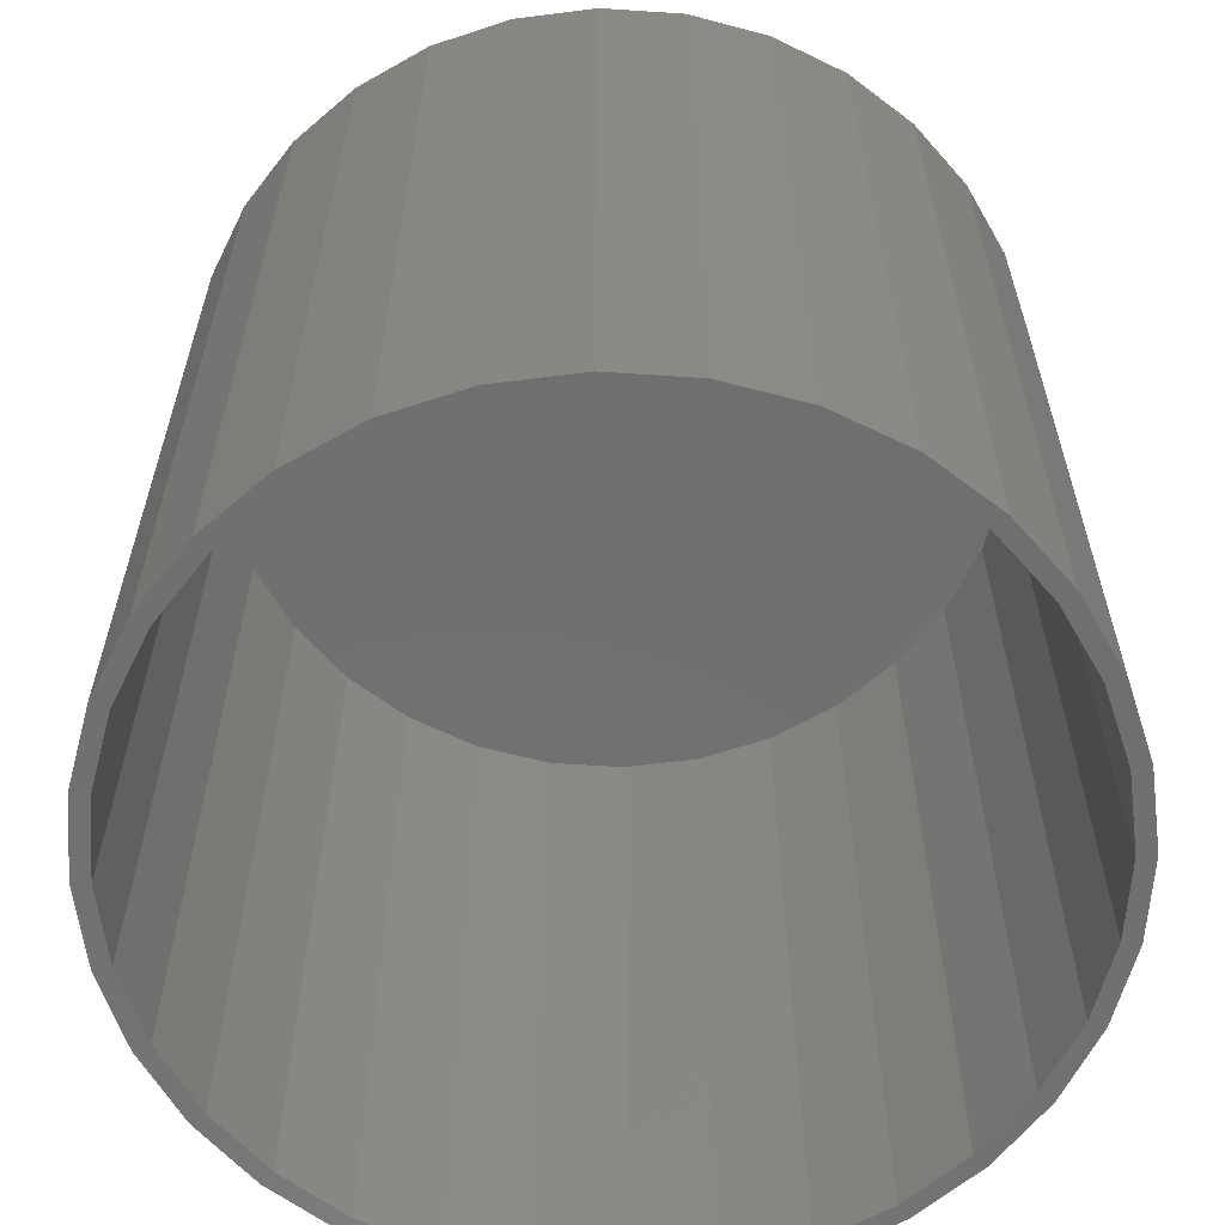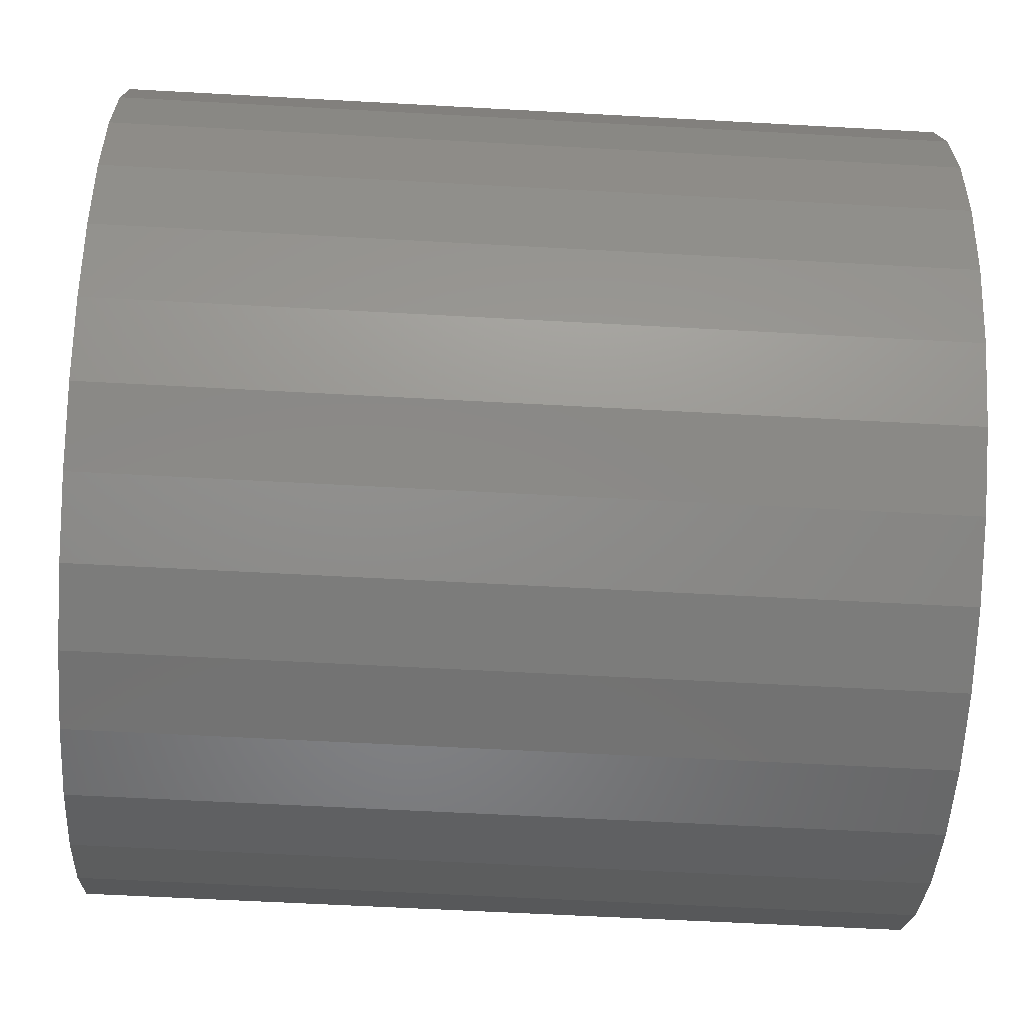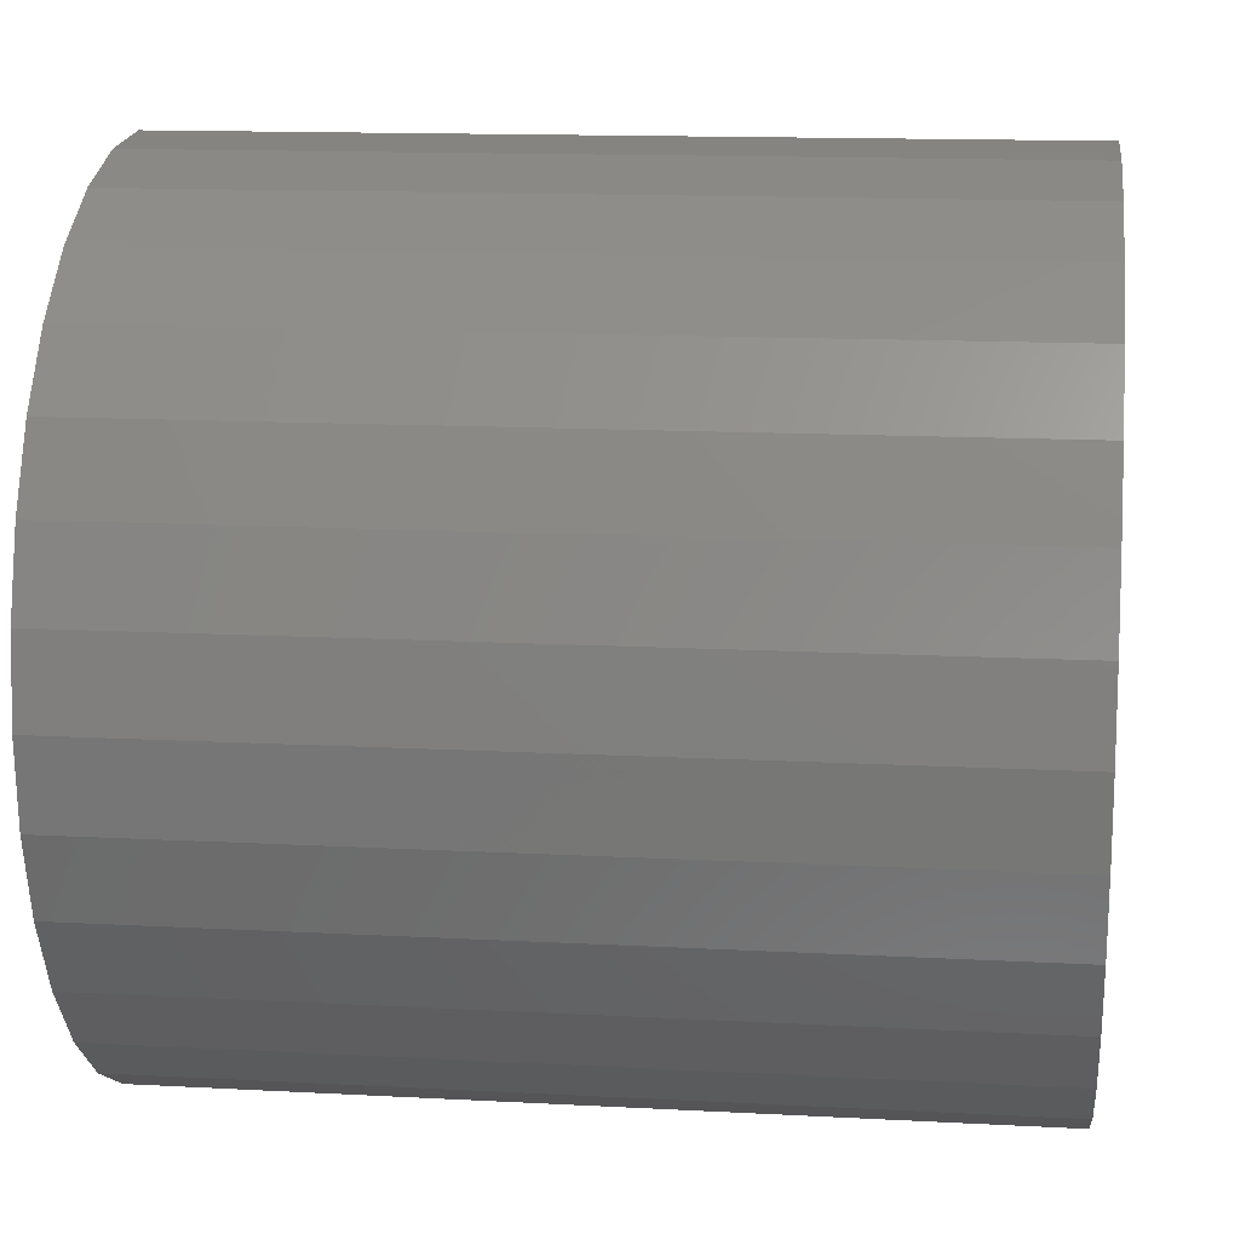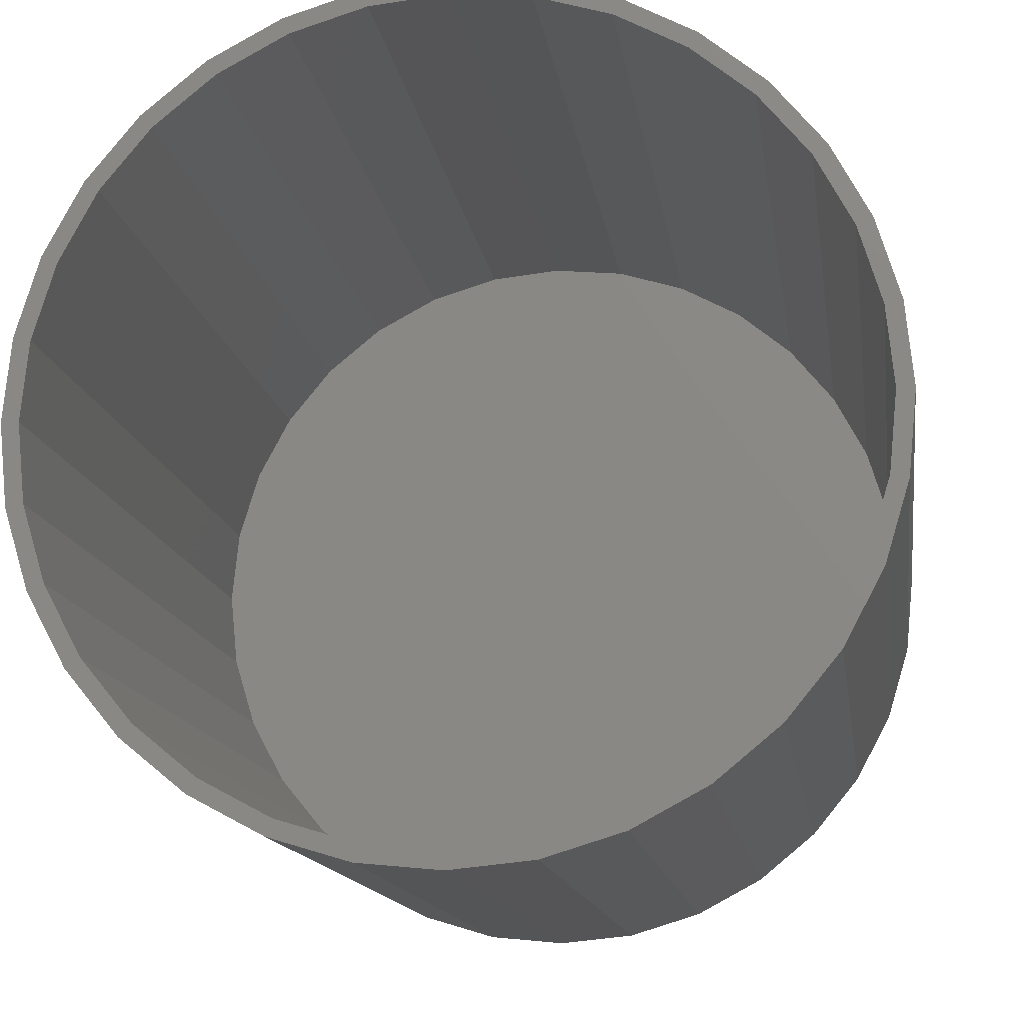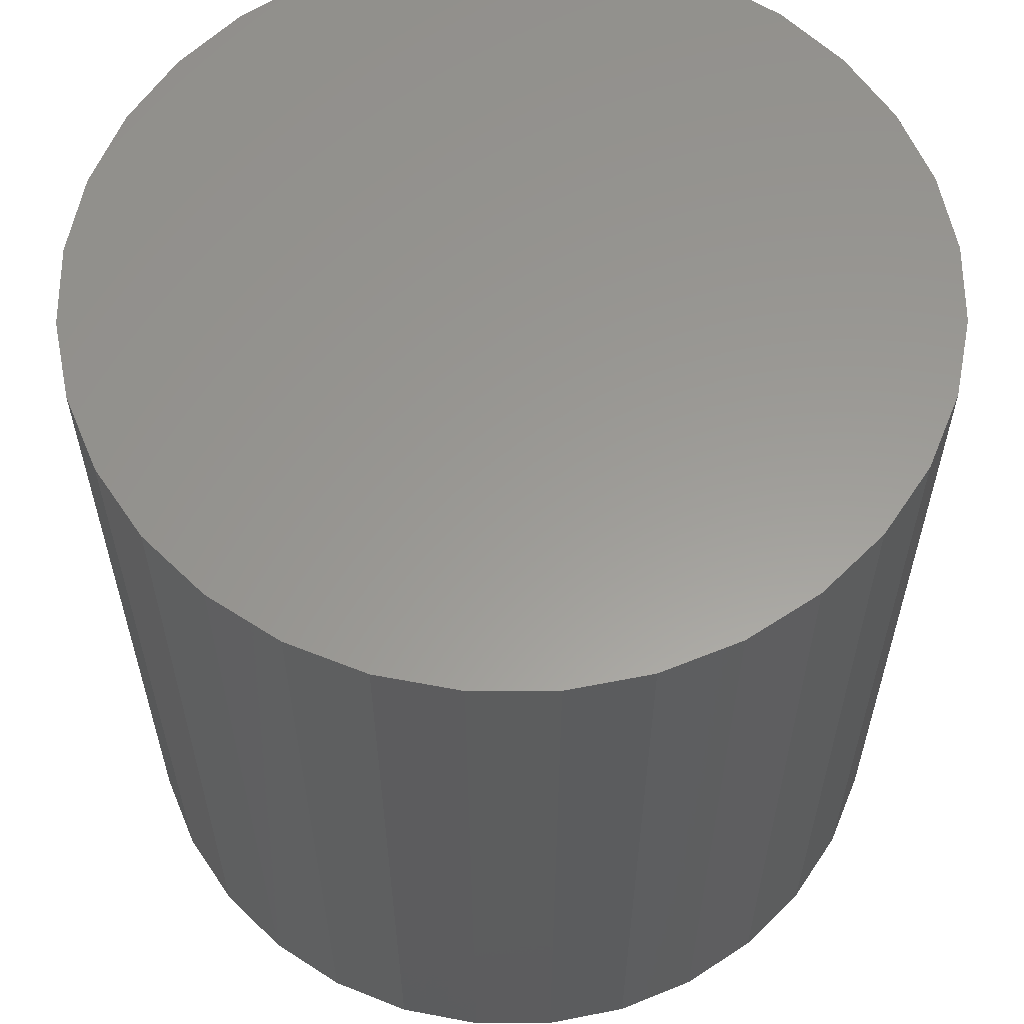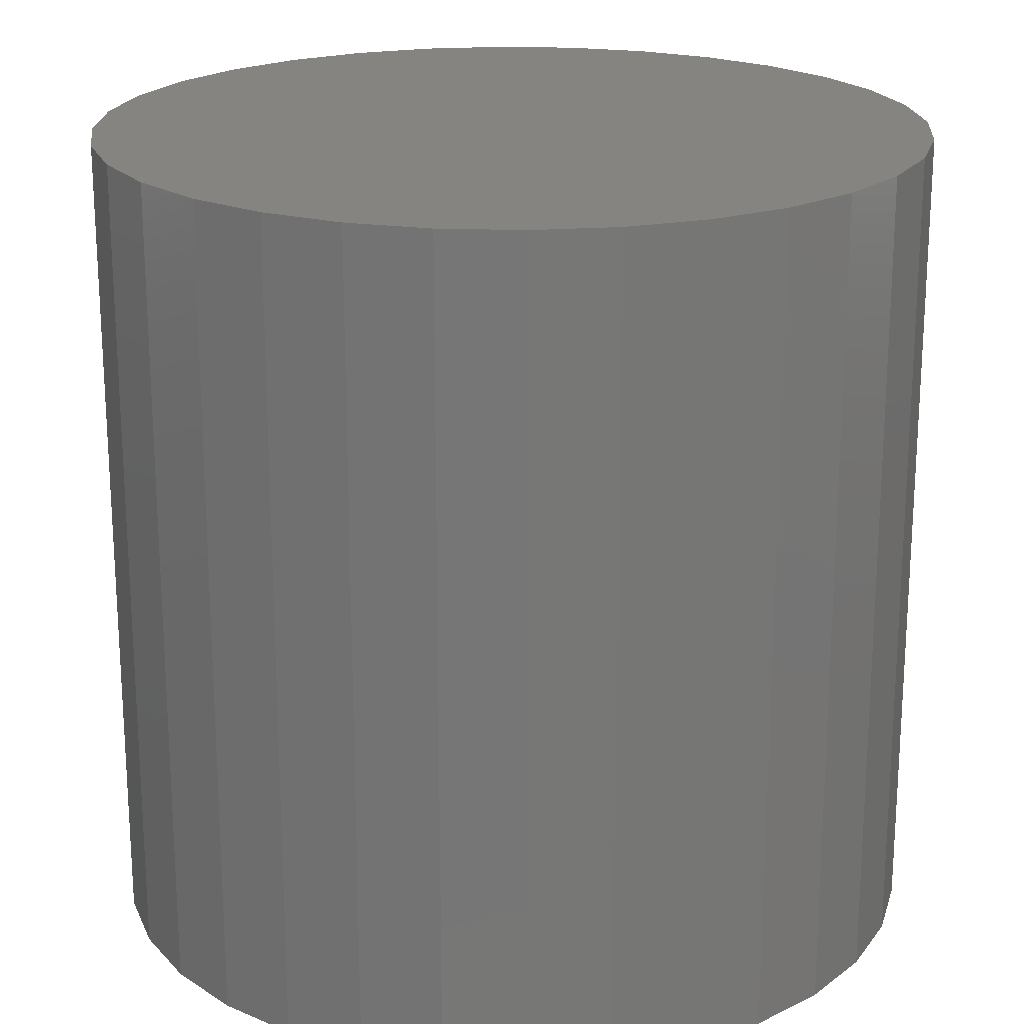
<metadata>
{"format":"stl","ext":"stl","renderer":"f3d","projection":"perspective","resolution":1024,"background":"white","views":[{"elev":-61.5,"azim":80.5,"up":"+Z"},{"elev":-58.5,"azim":-93.3,"up":"+Y"},{"elev":13.8,"azim":96.9,"up":"+Y"},{"elev":-13.6,"azim":-171.9,"up":"+Y"},{"elev":59.7,"azim":-140.8,"up":"+Z"},{"elev":20.6,"azim":88.0,"up":"+Z"}]}
</metadata>
<code>
# stl→obj: 128 verts, 252 faces
v -0.06867 0.3717 0
v 0.005263 0.3789 0
v 0.005263 0.3633 0
v -0.06562 0.3563 0
v -0.1398 0.3501 0
v -0.1338 0.3357 0
v -0.1966 0.3021 0
v -0.2053 0.3151 0
v -0.2516 0.2569 0
v -0.2627 0.268 0
v -0.2968 0.2019 0
v -0.3098 0.2105 0
v -0.3304 0.139 0
v -0.3448 0.145 0
v -0.3511 0.07088 0
v -0.3664 0.07393 0
v -0.3581 -1.169e-16 0
v -0.3737 4.641e-17 0
v -0.3511 -0.07088 0
v -0.3664 -0.07393 0
v -0.3304 -0.139 0
v -0.3448 -0.145 0
v -0.2968 -0.2019 0
v -0.3098 -0.2105 0
v -0.2516 -0.2569 0
v -0.2627 -0.268 0
v -0.1966 -0.3021 0
v -0.2053 -0.3151 0
v -0.1338 -0.3357 0
v -0.1398 -0.3501 0
v -0.06562 -0.3563 0
v -0.06867 -0.3717 0
v 0.1503 -0.3501 0
v 0.07919 -0.3717 0
v 0.07614 -0.3563 0
v 0.005263 -0.3789 0
v 0.005263 -0.3633 0
v 0.07919 0.3717 0
v 0.07614 0.3563 0
v 0.1503 0.3501 0
v 0.1443 0.3357 0
v 0.1443 -0.3357 0
v 0.2071 -0.3021 0
v 0.2158 -0.3151 0
v 0.2622 -0.2569 0
v 0.2732 -0.268 0
v 0.3074 -0.2019 0
v 0.3203 -0.2105 0
v 0.3409 -0.139 0
v 0.3554 -0.145 0
v 0.3616 -0.07088 0
v 0.3769 -0.07393 0
v 0.3686 0 0
v 0.3842 0 0
v 0.3616 0.07088 0
v 0.3769 0.07393 0
v 0.3409 0.139 0
v 0.3554 0.145 0
v 0.3074 0.2019 0
v 0.3203 0.2105 0
v 0.2622 0.2569 0
v 0.2732 0.268 0
v 0.2071 0.3021 0
v 0.2158 0.3151 0
v 0.07614 -0.3563 0.7344
v 0.1443 -0.3357 0.7344
v 0.2071 -0.3021 0.7344
v 0.2622 -0.2569 0.7344
v 0.3074 -0.2019 0.7344
v 0.3409 -0.139 0.7344
v 0.3616 -0.07088 0.7344
v 0.3686 0 0.7344
v 0.005263 -0.3633 0.7344
v -0.06562 -0.3563 0.7344
v -0.1338 -0.3357 0.7344
v -0.1966 -0.3021 0.7344
v -0.2516 -0.2569 0.7344
v -0.2968 -0.2019 0.7344
v -0.3304 -0.139 0.7344
v -0.3511 -0.07088 0.7344
v -0.3581 4.449e-17 0.7344
v -0.06562 0.3563 0.7344
v -0.1338 0.3357 0.7344
v -0.1966 0.3021 0.7344
v -0.2516 0.2569 0.7344
v -0.2968 0.2019 0.7344
v -0.3304 0.139 0.7344
v -0.3511 0.07088 0.7344
v 0.005263 0.3633 0.7344
v 0.07614 0.3563 0.7344
v 0.1443 0.3357 0.7344
v 0.2071 0.3021 0.7344
v 0.2622 0.2569 0.7344
v 0.3074 0.2019 0.7344
v 0.3409 0.139 0.7344
v 0.3616 0.07088 0.7344
v -0.06867 0.3717 0.75
v 0.07919 0.3717 0.75
v 0.005263 0.3789 0.75
v 0.1503 0.3501 0.75
v -0.1398 0.3501 0.75
v 0.2158 0.3151 0.75
v -0.2053 0.3151 0.75
v 0.2732 0.268 0.75
v -0.2627 0.268 0.75
v 0.3203 0.2105 0.75
v -0.3098 0.2105 0.75
v 0.3554 0.145 0.75
v -0.3448 0.145 0.75
v 0.3769 0.07393 0.75
v -0.3664 0.07393 0.75
v 0.3842 0 0.75
v -0.3737 4.641e-17 0.75
v 0.3769 -0.07393 0.75
v -0.3664 -0.07393 0.75
v 0.3554 -0.145 0.75
v -0.3448 -0.145 0.75
v 0.3203 -0.2105 0.75
v -0.3098 -0.2105 0.75
v 0.2732 -0.268 0.75
v -0.2627 -0.268 0.75
v 0.2158 -0.3151 0.75
v -0.2053 -0.3151 0.75
v 0.1503 -0.3501 0.75
v -0.1398 -0.3501 0.75
v 0.07919 -0.3717 0.75
v -0.06867 -0.3717 0.75
v 0.005263 -0.3789 0.75
f 1 2 3
f 1 3 4
f 1 4 5
f 4 6 5
f 5 6 7
f 5 7 8
f 8 7 9
f 8 9 10
f 10 9 11
f 10 11 12
f 12 11 13
f 12 13 14
f 14 13 15
f 14 15 16
f 16 15 17
f 16 17 18
f 18 17 19
f 18 19 20
f 20 19 21
f 20 21 22
f 22 21 23
f 22 23 24
f 24 23 25
f 24 25 26
f 26 25 27
f 26 27 28
f 28 27 29
f 28 29 30
f 30 29 31
f 30 31 32
f 33 34 35
f 35 34 36
f 35 36 37
f 37 36 32
f 37 32 31
f 2 38 3
f 3 38 39
f 38 40 39
f 39 40 41
f 35 42 33
f 33 42 43
f 33 43 44
f 44 43 45
f 44 45 46
f 46 45 47
f 46 47 48
f 48 47 49
f 48 49 50
f 50 49 51
f 50 51 52
f 52 51 53
f 52 53 54
f 54 53 55
f 54 55 56
f 56 55 57
f 56 57 58
f 58 57 59
f 58 59 60
f 60 59 61
f 60 61 62
f 62 61 63
f 62 63 64
f 64 63 41
f 64 41 40
f 37 65 35
f 35 65 66
f 35 66 42
f 42 66 67
f 42 67 43
f 43 67 68
f 43 68 45
f 45 68 69
f 45 69 47
f 47 69 70
f 47 70 49
f 49 70 71
f 49 71 51
f 51 71 72
f 51 72 53
f 65 37 73
f 73 37 31
f 73 31 74
f 74 31 29
f 74 29 75
f 75 29 27
f 75 27 76
f 76 27 25
f 76 25 77
f 77 25 23
f 77 23 78
f 78 23 21
f 78 21 79
f 79 21 19
f 79 19 80
f 80 19 17
f 80 17 81
f 3 82 4
f 4 82 83
f 4 83 6
f 6 83 84
f 6 84 7
f 7 84 85
f 7 85 9
f 9 85 86
f 9 86 11
f 11 86 87
f 11 87 13
f 13 87 88
f 13 88 15
f 15 88 81
f 15 81 17
f 82 3 89
f 89 3 39
f 89 39 90
f 90 39 41
f 90 41 91
f 91 41 63
f 91 63 92
f 92 63 61
f 92 61 93
f 93 61 59
f 93 59 94
f 94 59 57
f 94 57 95
f 95 57 55
f 95 55 96
f 96 55 53
f 96 53 72
f 89 90 82
f 73 74 65
f 65 74 75
f 65 75 66
f 66 75 76
f 66 76 67
f 67 76 77
f 67 77 68
f 68 77 78
f 68 78 69
f 69 78 79
f 69 79 70
f 70 79 80
f 70 80 71
f 71 80 81
f 71 81 72
f 72 81 88
f 72 88 96
f 96 88 87
f 96 87 95
f 95 87 86
f 95 86 94
f 94 86 85
f 94 85 93
f 93 85 84
f 93 84 92
f 92 84 83
f 92 83 91
f 91 83 82
f 91 82 90
f 97 98 99
f 98 97 100
f 100 97 101
f 100 101 102
f 102 101 103
f 102 103 104
f 104 103 105
f 104 105 106
f 106 105 107
f 106 107 108
f 108 107 109
f 108 109 110
f 110 109 111
f 110 111 112
f 112 111 113
f 112 113 114
f 114 113 115
f 114 115 116
f 116 115 117
f 116 117 118
f 118 117 119
f 118 119 120
f 120 119 121
f 120 121 122
f 122 121 123
f 122 123 124
f 124 123 125
f 124 125 126
f 126 125 127
f 126 127 128
f 54 112 52
f 52 112 114
f 52 114 50
f 50 114 116
f 50 116 48
f 48 116 118
f 48 118 46
f 46 118 120
f 46 120 44
f 44 120 122
f 44 122 33
f 33 122 124
f 33 124 34
f 34 124 126
f 34 126 36
f 36 126 128
f 36 128 32
f 32 128 127
f 32 127 30
f 30 127 125
f 30 125 28
f 28 125 123
f 28 123 26
f 26 123 121
f 26 121 24
f 24 121 119
f 24 119 22
f 22 119 117
f 22 117 20
f 20 117 115
f 20 115 18
f 18 115 113
f 18 113 16
f 16 113 111
f 16 111 14
f 14 111 109
f 14 109 12
f 12 109 107
f 12 107 10
f 10 107 105
f 10 105 8
f 8 105 103
f 8 103 5
f 5 103 101
f 5 101 1
f 1 101 97
f 1 97 2
f 2 97 99
f 2 99 38
f 38 99 98
f 38 98 40
f 40 98 100
f 40 100 64
f 64 100 102
f 64 102 62
f 62 102 104
f 62 104 60
f 60 104 106
f 60 106 58
f 58 106 108
f 58 108 56
f 56 108 110
f 56 110 54
f 54 110 112

</code>
